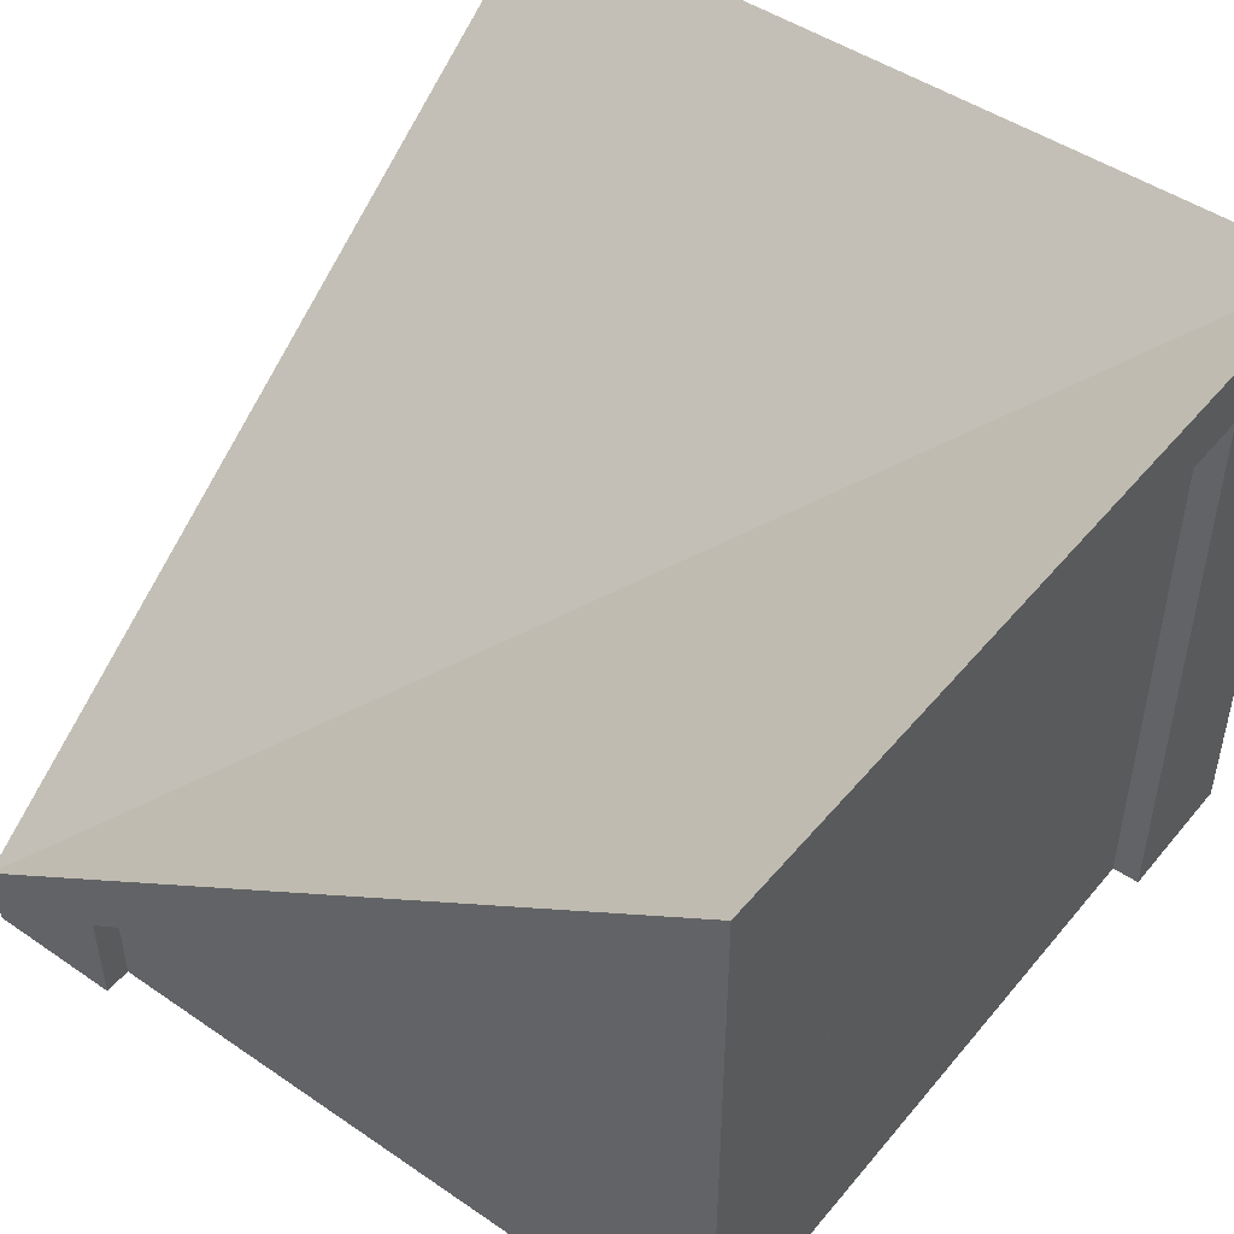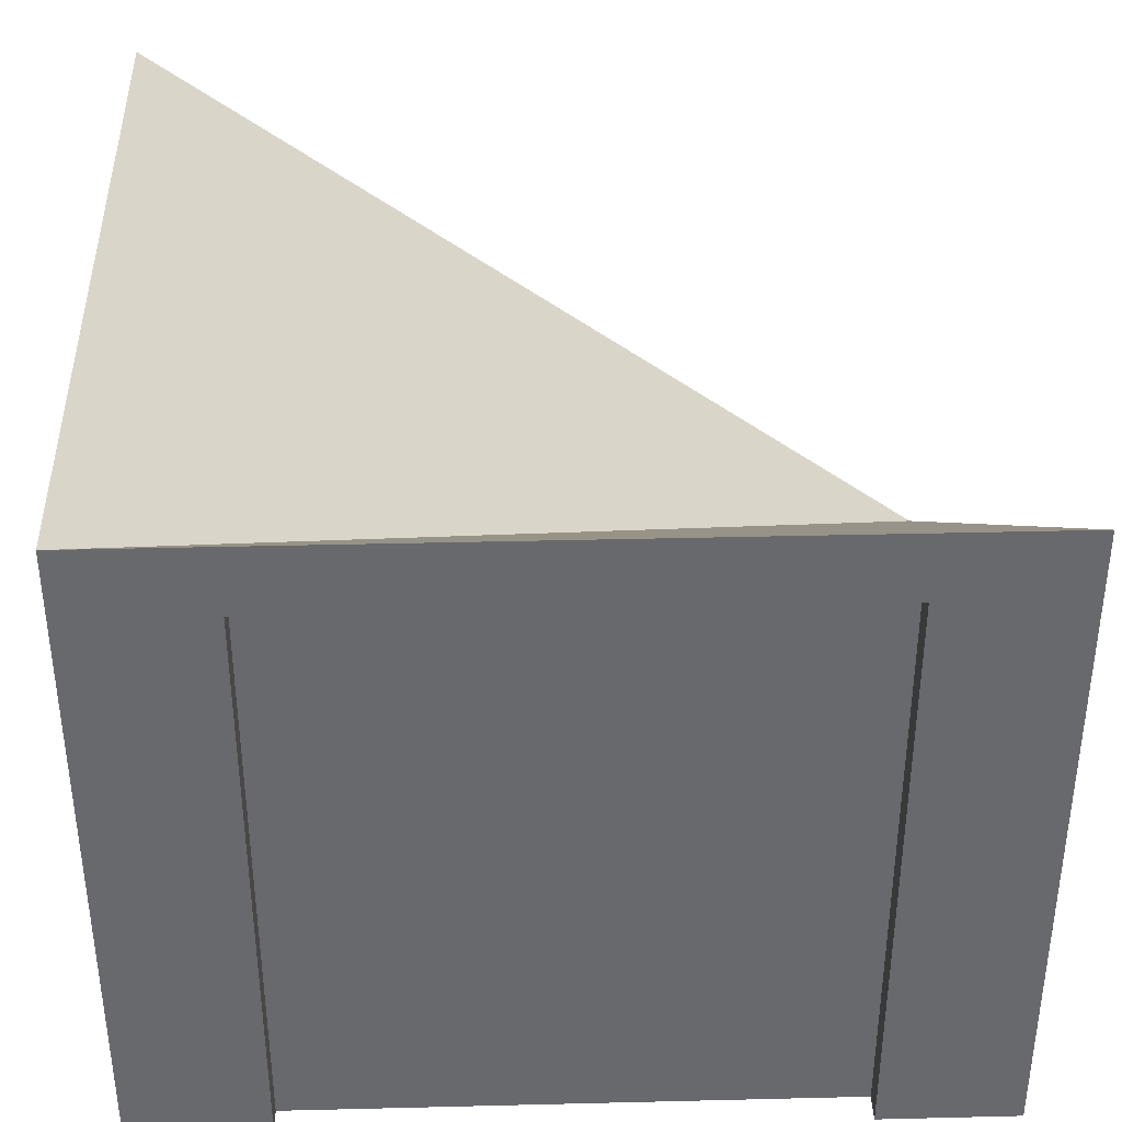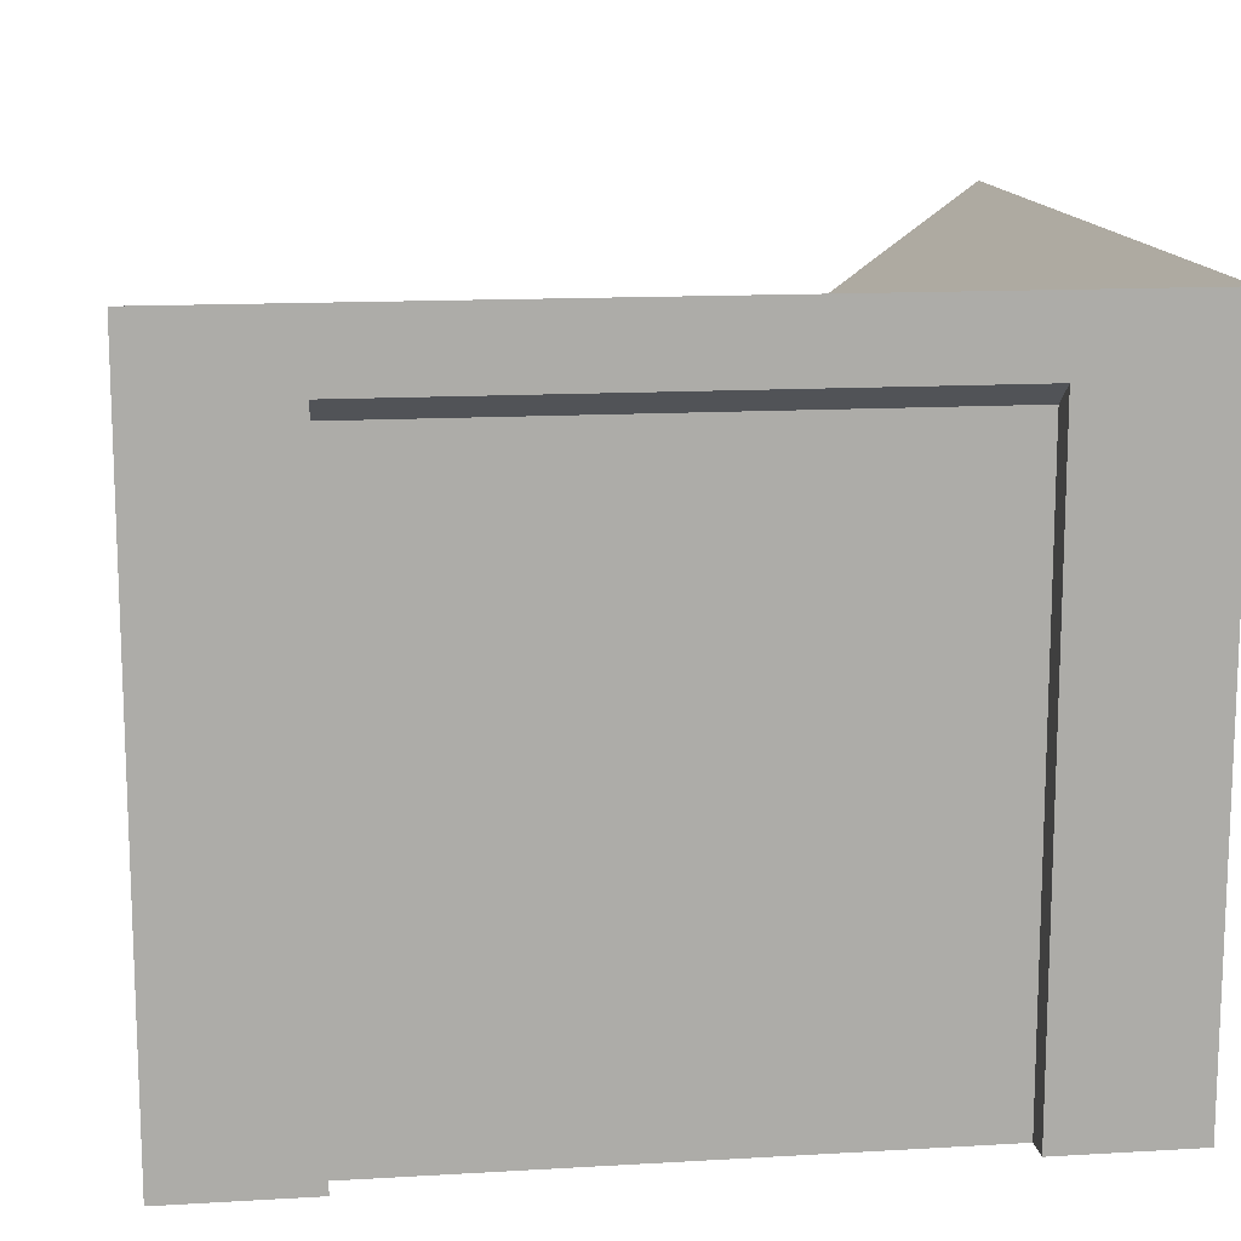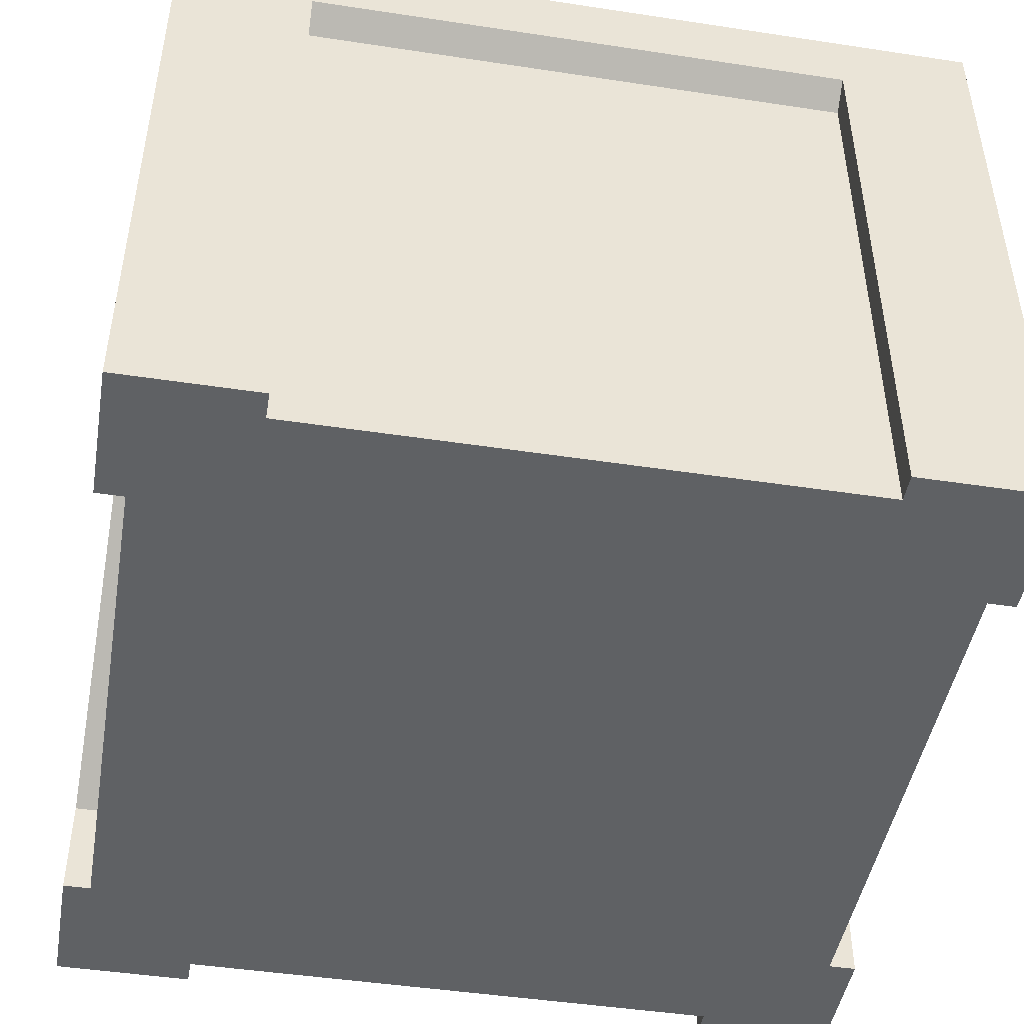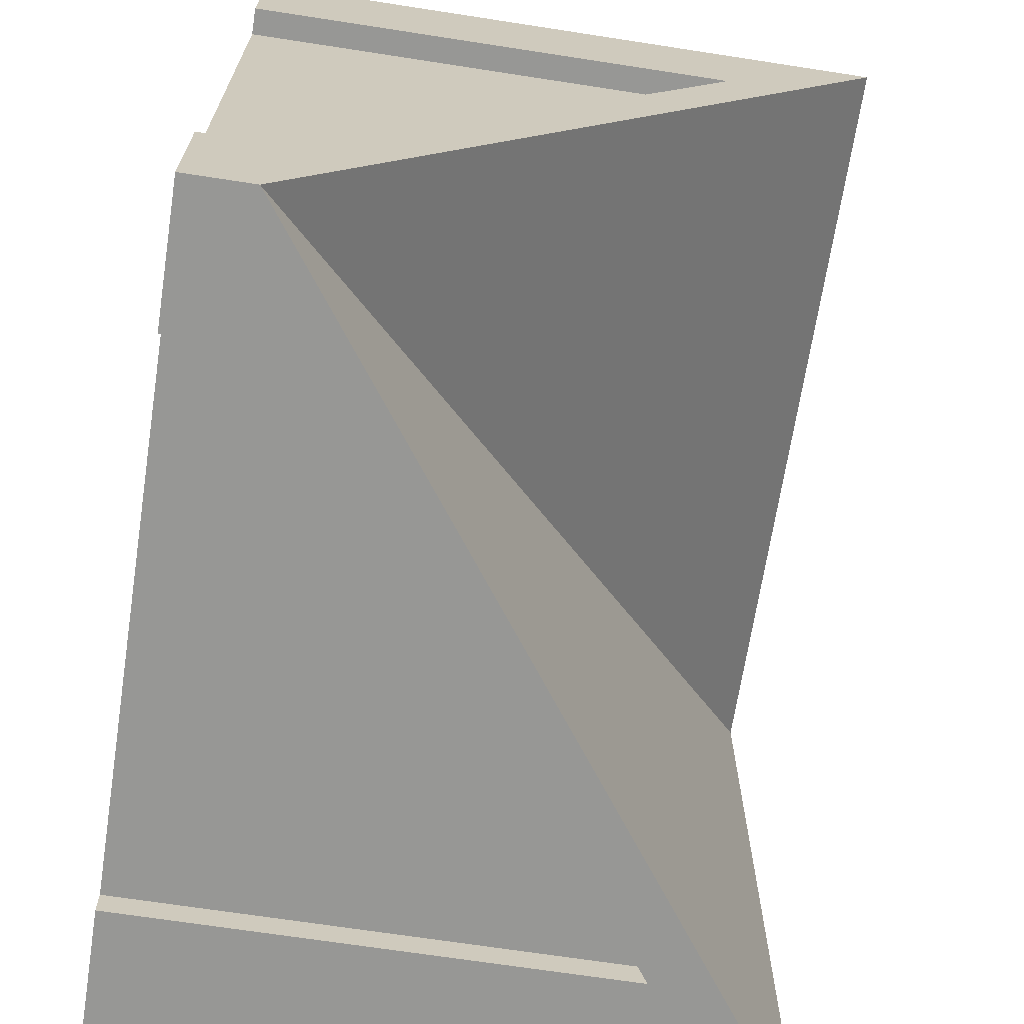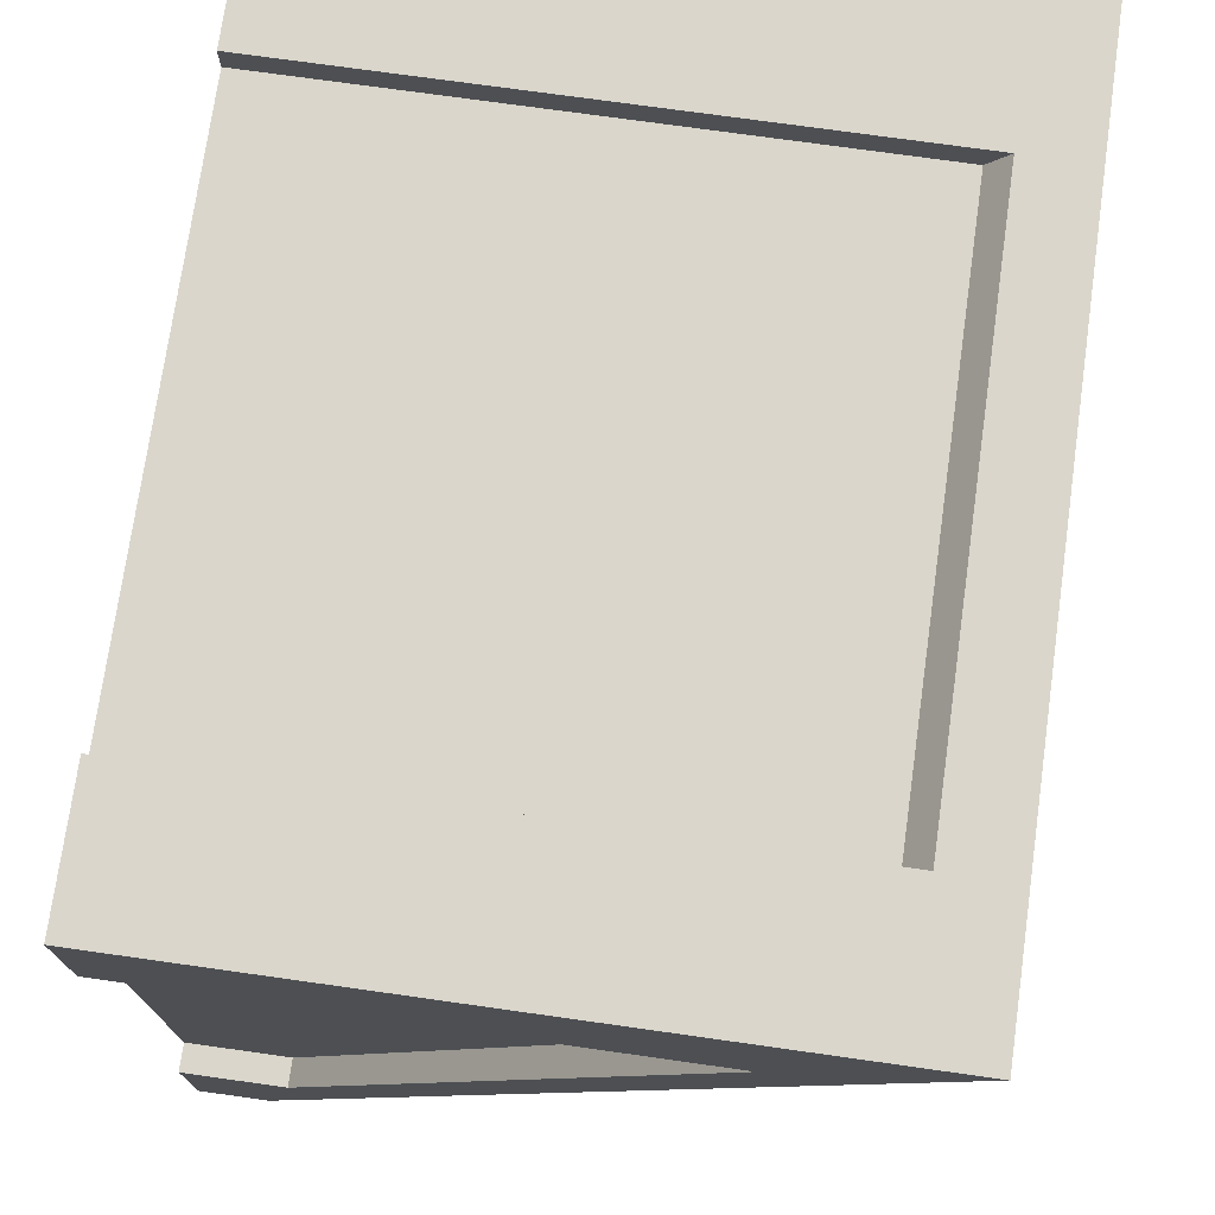
<metadata>
{"format":"obj","ext":"obj","renderer":"f3d","projection":"perspective","resolution":1024,"background":"white","views":[{"elev":47.6,"azim":-142.4,"up":"+Y"},{"elev":37.5,"azim":-1.8,"up":"+Y"},{"elev":13.7,"azim":-97.5,"up":"+Y"},{"elev":-46.6,"azim":-99.8,"up":"+Y"},{"elev":-68.1,"azim":81.2,"up":"+Z"},{"elev":74.0,"azim":98.0,"up":"+Z"}]}
</metadata>
<code>
o Roof_Inner_Corner_Green_01
v -0 2.2 -0.5
v 0.1 2.127 -0.5
v 0.1 0 -0.5
v -0 0 -0.5
v -0 2.2 -2.5
v 0.1 2.127 -2.5
v -1e-06 2.448 -3
v -1e-06 2.2 -3
v 0 2.2 0
v 0 2.448 0
v 0.3683 2.178 -3
v 3 0.248 -3
v 3 0 -3
v 2.5 0.3667 -3
v 0.5 1.833 -3
v 0.3683 2.178 -0.3683
v 3 2.178 -0.3683
v 3 2.448 -0
v 3 2.2 -0
v 3 1.833 -0.5
v 3 0.3667 -2.5
v 3 0 -0.5
v 3 0 -1e-06
v 2.9 1.833 -0.5
v 2.9 0 -0.5
v 2.9 0.3667 -2.5
v 2.9 0 -2.5
v 0.5 0 -2.9
v 2.5 0 -2.9
v 2.5 0 -3
v 3 0 -2.5
v 2.5 0 -0
v 2.5 0 -0.1
v 0.5 0 -0.1
v 0.5 0 -0
v 0 0 -0
v 0.1 0 -2.5
v -0 0 -2.5
v -1e-06 0 -3
v 0.5 0 -3
v 0.5 1.833 -2.9
v 2.5 0.3667 -2.9
v 2.5 2.2 -0
v 2.5 2.127 -0.1
v 0.5 2.2 0
v 0.5 2.127 -0.1
f 2 4 1
f 20 23 22
f 20 25 24
f 14 29 42
f 30 14 13
f 41 40 15
f 15 39 8
f 5 39 38
f 6 38 37
f 21 31 13
f 26 31 21
f 32 19 43
f 44 32 43
f 45 36 35
f 46 35 34
f 4 9 1
f 2 3 4
f 20 19 23
f 20 22 25
f 14 30 29
f 41 28 40
f 15 40 39
f 5 8 39
f 6 5 38
f 26 27 31
f 32 23 19
f 44 33 32
f 45 9 36
f 46 45 35
f 4 36 9
f 5 2 1
f 1 9 10
f 14 15 11
f 16 12 11
f 12 16 17
f 12 17 21
f 20 26 21
f 14 41 15
f 45 44 43
f 10 45 43
f 5 6 2
f 10 7 5
f 7 8 5
f 5 1 10
f 7 11 8
f 11 12 14
f 8 11 15
f 12 13 14
f 18 19 17
f 19 20 17
f 21 13 12
f 20 21 17
f 20 24 26
f 14 42 41
f 45 46 44
f 19 18 43
f 18 10 43
f 10 9 45
f 18 16 10
f 26 25 27
f 42 28 41
f 6 3 2
f 46 33 44
f 16 7 10
f 18 17 16
f 26 24 25
f 42 29 28
f 6 37 3
f 46 34 33
f 16 11 7
f 25 34 3
f 29 30 13
f 13 31 27
f 25 22 23
f 29 13 27
f 25 23 33
f 23 32 33
f 29 27 25
f 39 40 28
f 28 29 25
f 34 35 36
f 25 33 34
f 39 28 37
f 28 25 37
f 37 38 39
f 36 4 3
f 34 36 3
f 3 37 25

</code>
